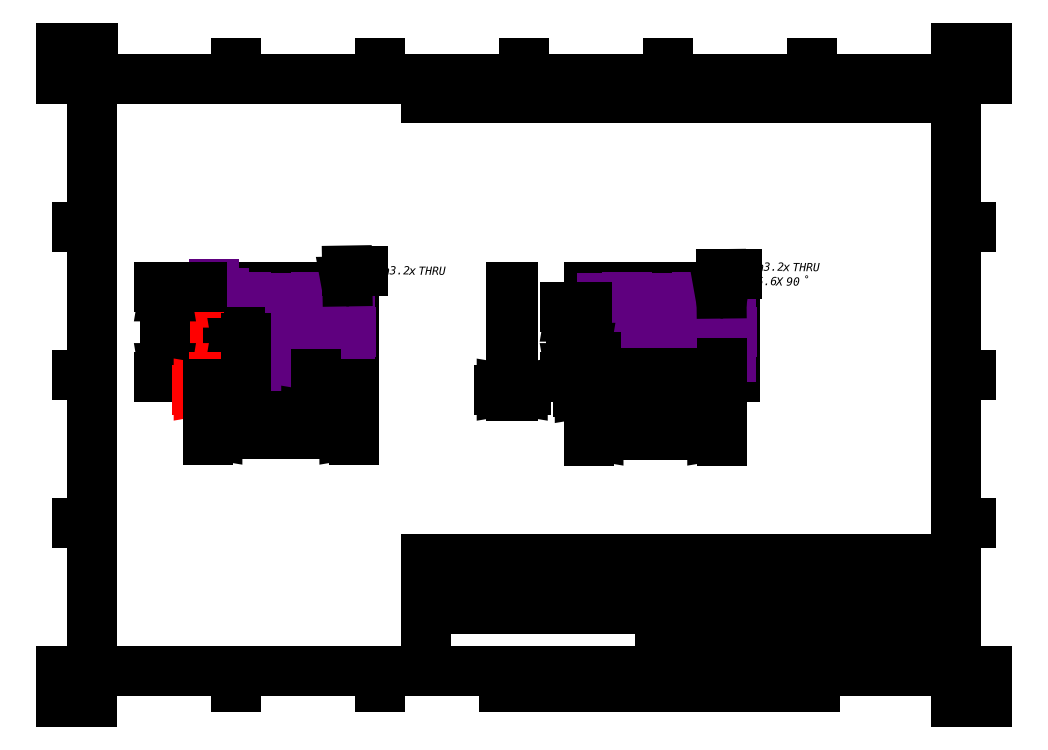
<metadata>
{"format":"dxf","ext":"dxf","renderer":"ezdxf+matplotlib","layout":"modelspace","background":"white","min_lineweight":24,"dpi":150}
</metadata>
<code>
0
SECTION
2
ENTITIES
0
CIRCLE
8
VISIBLE
10
89.58
20
110.7
30
0
40
0.8
0
LINE
8
VISIBLE
10
47.08
20
133.2
30
0
11
93.83
21
133.2
31
0
0
CIRCLE
8
VISIBLE
10
49.08
20
131.2
30
0
40
0.8
0
LINE
8
VISIBLE
10
93.83
20
133.2
30
0
11
93.83
21
104.2
31
0
0
CIRCLE
8
VISIBLE
10
49.08
20
106.2
30
0
40
0.8
0
CIRCLE
8
VISIBLE
10
73.58
20
110.7
30
0
40
0.8
0
CIRCLE
8
VISIBLE
10
59.33
20
118.7
30
0
40
9.75
0
CIRCLE
8
VISIBLE
10
51.33
20
110.7
30
0
40
0.8
0
CIRCLE
8
VISIBLE
10
67.33
20
126.7
30
0
40
0.8
0
CIRCLE
8
VISIBLE
10
89.58
20
126.7
30
0
40
0.8
0
CIRCLE
8
VISIBLE
10
51.33
20
126.7
30
0
40
0.8
0
CIRCLE
8
VISIBLE
10
91.83
20
106.2
30
0
40
0.8
0
CIRCLE
8
VISIBLE
10
81.58
20
118.7
30
0
40
9.75
0
LINE
8
VISIBLE
10
93.83
20
104.2
30
0
11
47.08
21
104.2
31
0
0
LINE
8
VISIBLE
10
47.08
20
104.2
30
0
11
47.08
21
133.2
31
0
0
CIRCLE
8
VISIBLE
10
91.83
20
131.2
30
0
40
0.8
0
CIRCLE
8
VISIBLE
10
67.33
20
110.7
30
0
40
0.8
0
CIRCLE
8
VISIBLE
10
73.58
20
126.7
30
0
40
0.8
0
LINE
8
CENTER
10
74.08
20
126.7
30
0
11
73.08
21
126.7
31
0
0
LINE
8
CENTER
10
73.58
20
127.2
30
0
11
73.58
21
126.2
31
0
0
LINE
8
CENTER
10
74.58
20
126.7
30
0
11
76.56
21
126.7
31
0
0
LINE
8
CENTER
10
72.58
20
126.7
30
0
11
70.59
21
126.7
31
0
0
LINE
8
CENTER
10
73.58
20
127.7
30
0
11
73.58
21
129.7
31
0
0
LINE
8
CENTER
10
73.58
20
125.7
30
0
11
73.58
21
123.7
31
0
0
LINE
8
CENTER
10
82.08
20
118.7
30
0
11
81.08
21
118.7
31
0
0
LINE
8
CENTER
10
81.58
20
119.2
30
0
11
81.58
21
118.2
31
0
0
LINE
8
CENTER
10
82.58
20
118.7
30
0
11
92.91
21
118.7
31
0
0
LINE
8
CENTER
10
80.58
20
118.7
30
0
11
70.24
21
118.7
31
0
0
LINE
8
CENTER
10
81.58
20
119.7
30
0
11
81.58
21
130.1
31
0
0
LINE
8
CENTER
10
81.58
20
117.7
30
0
11
81.58
21
107.4
31
0
0
LINE
8
CENTER
10
59.83
20
118.7
30
0
11
58.83
21
118.7
31
0
0
LINE
8
CENTER
10
59.33
20
119.2
30
0
11
59.33
21
118.2
31
0
0
LINE
8
CENTER
10
60.33
20
118.7
30
0
11
70.66
21
118.7
31
0
0
LINE
8
CENTER
10
58.33
20
118.7
30
0
11
47.99
21
118.7
31
0
0
LINE
8
CENTER
10
59.33
20
119.7
30
0
11
59.33
21
130.1
31
0
0
LINE
8
CENTER
10
59.33
20
117.7
30
0
11
59.33
21
107.4
31
0
0
LINE
8
CENTER
10
49.58
20
106.2
30
0
11
48.58
21
106.2
31
0
0
LINE
8
CENTER
10
49.08
20
106.7
30
0
11
49.08
21
105.7
31
0
0
LINE
8
CENTER
10
50.08
20
106.2
30
0
11
52.06
21
106.2
31
0
0
LINE
8
CENTER
10
48.08
20
106.2
30
0
11
46.09
21
106.2
31
0
0
LINE
8
CENTER
10
49.08
20
107.2
30
0
11
49.08
21
109.2
31
0
0
LINE
8
CENTER
10
49.08
20
105.2
30
0
11
49.08
21
103.2
31
0
0
LINE
8
CENTER
10
74.08
20
110.7
30
0
11
73.08
21
110.7
31
0
0
LINE
8
CENTER
10
73.58
20
111.2
30
0
11
73.58
21
110.2
31
0
0
LINE
8
CENTER
10
74.58
20
110.7
30
0
11
76.56
21
110.7
31
0
0
LINE
8
CENTER
10
72.58
20
110.7
30
0
11
70.59
21
110.7
31
0
0
LINE
8
CENTER
10
73.58
20
111.7
30
0
11
73.58
21
113.7
31
0
0
LINE
8
CENTER
10
73.58
20
109.7
30
0
11
73.58
21
107.7
31
0
0
LINE
8
CENTER
10
67.83
20
110.7
30
0
11
66.83
21
110.7
31
0
0
LINE
8
CENTER
10
67.33
20
111.2
30
0
11
67.33
21
110.2
31
0
0
LINE
8
CENTER
10
68.33
20
110.7
30
0
11
70.31
21
110.7
31
0
0
LINE
8
CENTER
10
66.33
20
110.7
30
0
11
64.34
21
110.7
31
0
0
LINE
8
CENTER
10
67.33
20
111.7
30
0
11
67.33
21
113.7
31
0
0
LINE
8
CENTER
10
67.33
20
109.7
30
0
11
67.33
21
107.7
31
0
0
LINE
8
CENTER
10
90.08
20
126.7
30
0
11
89.08
21
126.7
31
0
0
LINE
8
CENTER
10
89.58
20
127.2
30
0
11
89.58
21
126.2
31
0
0
LINE
8
CENTER
10
90.58
20
126.7
30
0
11
92.56
21
126.7
31
0
0
LINE
8
CENTER
10
88.58
20
126.7
30
0
11
86.59
21
126.7
31
0
0
LINE
8
CENTER
10
89.58
20
127.7
30
0
11
89.58
21
129.7
31
0
0
LINE
8
CENTER
10
89.58
20
125.7
30
0
11
89.58
21
123.7
31
0
0
LINE
8
CENTER
10
67.83
20
126.7
30
0
11
66.83
21
126.7
31
0
0
LINE
8
CENTER
10
67.33
20
127.2
30
0
11
67.33
21
126.2
31
0
0
LINE
8
CENTER
10
68.33
20
126.7
30
0
11
70.31
21
126.7
31
0
0
LINE
8
CENTER
10
66.33
20
126.7
30
0
11
64.34
21
126.7
31
0
0
LINE
8
CENTER
10
67.33
20
127.7
30
0
11
67.33
21
129.7
31
0
0
LINE
8
CENTER
10
67.33
20
125.7
30
0
11
67.33
21
123.7
31
0
0
LINE
8
CENTER
10
51.83
20
126.7
30
0
11
50.83
21
126.7
31
0
0
LINE
8
CENTER
10
51.33
20
127.2
30
0
11
51.33
21
126.2
31
0
0
LINE
8
CENTER
10
52.33
20
126.7
30
0
11
54.31
21
126.7
31
0
0
LINE
8
CENTER
10
50.33
20
126.7
30
0
11
48.34
21
126.7
31
0
0
LINE
8
CENTER
10
51.33
20
127.7
30
0
11
51.33
21
129.7
31
0
0
LINE
8
CENTER
10
51.33
20
125.7
30
0
11
51.33
21
123.7
31
0
0
LINE
8
CENTER
10
90.08
20
110.7
30
0
11
89.08
21
110.7
31
0
0
LINE
8
CENTER
10
89.58
20
111.2
30
0
11
89.58
21
110.2
31
0
0
LINE
8
CENTER
10
90.58
20
110.7
30
0
11
92.56
21
110.7
31
0
0
LINE
8
CENTER
10
88.58
20
110.7
30
0
11
86.59
21
110.7
31
0
0
LINE
8
CENTER
10
89.58
20
111.7
30
0
11
89.58
21
113.7
31
0
0
LINE
8
CENTER
10
89.58
20
109.7
30
0
11
89.58
21
107.7
31
0
0
LINE
8
CENTER
10
49.58
20
131.2
30
0
11
48.58
21
131.2
31
0
0
LINE
8
CENTER
10
49.08
20
131.7
30
0
11
49.08
21
130.7
31
0
0
LINE
8
CENTER
10
50.08
20
131.2
30
0
11
52.06
21
131.2
31
0
0
LINE
8
CENTER
10
48.08
20
131.2
30
0
11
46.09
21
131.2
31
0
0
LINE
8
CENTER
10
49.08
20
132.2
30
0
11
49.08
21
134.2
31
0
0
LINE
8
CENTER
10
49.08
20
130.2
30
0
11
49.08
21
128.2
31
0
0
LINE
8
CENTER
10
51.83
20
110.7
30
0
11
50.83
21
110.7
31
0
0
LINE
8
CENTER
10
51.33
20
111.2
30
0
11
51.33
21
110.2
31
0
0
LINE
8
CENTER
10
52.33
20
110.7
30
0
11
54.31
21
110.7
31
0
0
LINE
8
CENTER
10
50.33
20
110.7
30
0
11
48.34
21
110.7
31
0
0
LINE
8
CENTER
10
51.33
20
111.7
30
0
11
51.33
21
113.7
31
0
0
LINE
8
CENTER
10
51.33
20
109.7
30
0
11
51.33
21
107.7
31
0
0
DIMENSION
8
DISSOCIATED
2
D1
10
0
20
0
30
0
11
96.98
21
216.5
31
0
70
    32
1
<>
71
     5
42
-1
73
     0
74
     0
75
     0
53
270
3
ISO-25
13
47.08
23
104.2
33
0
14
49.08
24
106.2
34
0
50
270
0
DIMENSION
8
DIMENSIONS
2
D2
10
0
20
0
30
0
11
92.64
21
223.8
31
0
70
    32
1
<>
71
     5
42
-1
73
     0
74
     0
75
     0
53
270
3
ISO-25
13
47.08
23
104.2
33
0
14
59.33
24
118.7
34
0
50
270
0
DIMENSION
8
DISSOCIATED
2
D3
10
0
20
0
30
0
11
88.3
21
229.5
31
0
70
    32
1
<>
71
     5
42
-1
73
     0
74
     0
75
     0
53
270
3
ISO-25
13
47.08
23
104.2
33
0
14
46.09
24
131.2
34
0
50
270
0
DIMENSION
8
DIMENSIONS
2
D4
10
0
20
0
30
0
11
84.16
21
231.2
31
0
70
    32
1
<>
71
     5
42
-1
73
     0
74
     0
75
     0
53
270
3
ISO-25
13
47.08
23
104.2
33
0
14
47.08
24
133.2
34
0
50
270
0
DIMENSION
8
DISSOCIATED
2
D5
10
0
20
0
30
0
11
101
21
212.6
31
0
70
    32
1
<>
71
     5
42
-1
73
     0
74
     0
75
     0
53
180
3
ISO-25
13
47.08
23
104.2
33
0
14
49.08
24
106.2
34
0
50
180
0
DIMENSION
8
DIMENSIONS
2
D6
10
0
20
0
30
0
11
105.9
21
207.3
31
0
70
    32
1
<>
71
     5
42
-1
73
     0
74
     0
75
     0
53
180
3
ISO-25
13
47.08
23
104.2
33
0
14
59.33
24
118.7
34
0
50
180
0
DIMENSION
8
DIMENSIONS
2
D7
10
0
20
0
30
0
11
117.7
21
203.8
31
0
70
    32
1
<>
71
     5
42
-1
73
     0
74
     0
75
     0
53
180
3
ISO-25
13
47.08
23
104.2
33
0
14
81.58
24
107.4
34
0
50
180
0
DIMENSION
8
DIMENSIONS
2
D8
10
0
20
0
30
0
11
125
21
198.4
31
0
70
    32
1
<>
71
     5
42
-1
73
     0
74
     0
75
     0
53
180
3
ISO-25
13
47.08
23
104.2
33
0
14
93.83
24
104.2
34
0
50
180
0
MTEXT
8
CONTINUOUS
10
98.12
20
138.5
30
0
40
2.638
41
0
46
0
71
     4
72
     1
1
{\fArial|b0|i0|c0|p0;\C7;4x }{\fAlibre Symbols|b0|i0|c0|p0;\C7;\H1.053x;n}{\fArial|b0|i0|c0|p0;\C7;3.2 }{\fAlibre Symbols|b0|i0|c0|p0;\C7;\H1.053x;x}{\fArial|b0|i0|c0|p0;\C7; THRU}{\fMicrosoft Sans Serif|b0|i0|c0|p0;\C7;\H0.8947x;}
73
     1
44
1
0
LINE
8
CONTINUOUS
10
96.87
20
138.5
30
0
11
91.71
21
138.5
31
0
0
LINE
8
CONTINUOUS
10
91.71
20
138.5
30
0
11
91.76
21
135
31
0
0
LWPOLYLINE
8
CONTINUOUS
90
        4
70
     0
43
0
10
91.81
20
132
10
91.26
20
135
10
92.26
20
135
10
91.81
20
132
0
LINE
8
VISIBLE
10
144.3
20
133.2
30
0
11
144.3
21
104.2
31
0
0
LINE
8
VISIBLE
10
144.3
20
104.2
30
0
11
145
21
104.2
31
0
0
LINE
8
VISIBLE
10
144.3
20
133.2
30
0
11
145
21
133.2
31
0
0
LINE
8
VISIBLE
10
145
20
104.2
30
0
11
145
21
133.2
31
0
0
DIMENSION
8
DIMENSIONS
2
D9
10
0
20
0
30
0
11
236.5
21
212.5
31
0
70
    32
1
<>
71
     5
42
-1
73
     0
74
     0
75
     0
3
ISO-25
13
144.3
23
104.2
33
0
14
145
24
104.2
34
0
0
CIRCLE
8
VISIBLE
10
171.3
20
106.2
30
0
40
0.8
0
CIRCLE
8
VISIBLE
10
195.8
20
110.7
30
0
40
0.8
0
CIRCLE
8
VISIBLE
10
173.6
20
126.7
30
0
40
0.8
0
LINE
8
VISIBLE
10
216.1
20
133.2
30
0
11
216.1
21
104.2
31
0
0
CIRCLE
8
VISIBLE
10
195.8
20
126.7
30
0
40
0.8
0
CIRCLE
8
VISIBLE
10
214.1
20
131.2
30
0
40
0.8
0
CIRCLE
8
VISIBLE
10
211.8
20
126.7
30
0
40
0.8
0
CIRCLE
8
VISIBLE
10
181.6
20
118.7
30
0
40
9.75
0
CIRCLE
8
VISIBLE
10
195.8
20
126.7
30
0
40
1.4
0
CIRCLE
8
VISIBLE
10
195.8
20
110.7
30
0
40
1.4
0
CIRCLE
8
VISIBLE
10
189.6
20
126.7
30
0
40
0.8
0
CIRCLE
8
VISIBLE
10
173.6
20
110.7
30
0
40
0.8
0
CIRCLE
8
VISIBLE
10
211.8
20
126.7
30
0
40
1.4
0
LINE
8
VISIBLE
10
169.3
20
133.2
30
0
11
216.1
21
133.2
31
0
0
CIRCLE
8
VISIBLE
10
203.8
20
118.7
30
0
40
9.75
0
CIRCLE
8
VISIBLE
10
171.3
20
131.2
30
0
40
0.8
0
LINE
8
VISIBLE
10
169.3
20
104.2
30
0
11
169.3
21
133.2
31
0
0
CIRCLE
8
VISIBLE
10
211.8
20
110.7
30
0
40
0.8
0
CIRCLE
8
VISIBLE
10
189.6
20
126.7
30
0
40
1.4
0
CIRCLE
8
VISIBLE
10
189.6
20
110.7
30
0
40
1.4
0
LINE
8
VISIBLE
10
216.1
20
104.2
30
0
11
169.3
21
104.2
31
0
0
CIRCLE
8
VISIBLE
10
214.1
20
106.2
30
0
40
0.8
0
CIRCLE
8
VISIBLE
10
211.8
20
110.7
30
0
40
1.4
0
CIRCLE
8
VISIBLE
10
173.6
20
110.7
30
0
40
1.4
0
CIRCLE
8
VISIBLE
10
173.6
20
126.7
30
0
40
1.4
0
CIRCLE
8
VISIBLE
10
189.6
20
110.7
30
0
40
0.8
0
LINE
8
CENTER
10
190.1
20
126.7
30
0
11
189.1
21
126.7
31
0
0
LINE
8
CENTER
10
189.6
20
127.2
30
0
11
189.6
21
126.2
31
0
0
LINE
8
CENTER
10
190.6
20
126.7
30
0
11
192.6
21
126.7
31
0
0
LINE
8
CENTER
10
188.6
20
126.7
30
0
11
186.6
21
126.7
31
0
0
LINE
8
CENTER
10
189.6
20
127.7
30
0
11
189.6
21
129.7
31
0
0
LINE
8
CENTER
10
189.6
20
125.7
30
0
11
189.6
21
123.7
31
0
0
LINE
8
CENTER
10
182.1
20
118.7
30
0
11
181.1
21
118.7
31
0
0
LINE
8
CENTER
10
181.6
20
119.2
30
0
11
181.6
21
118.2
31
0
0
LINE
8
CENTER
10
182.6
20
118.7
30
0
11
192.9
21
118.7
31
0
0
LINE
8
CENTER
10
180.6
20
118.7
30
0
11
170.3
21
118.7
31
0
0
LINE
8
CENTER
10
181.6
20
119.7
30
0
11
181.6
21
130.1
31
0
0
LINE
8
CENTER
10
181.6
20
117.7
30
0
11
181.6
21
107.4
31
0
0
LINE
8
CENTER
10
204.3
20
118.7
30
0
11
203.3
21
118.7
31
0
0
LINE
8
CENTER
10
203.8
20
119.2
30
0
11
203.8
21
118.2
31
0
0
LINE
8
CENTER
10
204.8
20
118.7
30
0
11
215.2
21
118.7
31
0
0
LINE
8
CENTER
10
202.8
20
118.7
30
0
11
192.5
21
118.7
31
0
0
LINE
8
CENTER
10
203.8
20
119.7
30
0
11
203.8
21
130.1
31
0
0
LINE
8
CENTER
10
203.8
20
117.7
30
0
11
203.8
21
107.4
31
0
0
LINE
8
CENTER
10
190.1
20
110.7
30
0
11
189.1
21
110.7
31
0
0
LINE
8
CENTER
10
189.6
20
111.2
30
0
11
189.6
21
110.2
31
0
0
LINE
8
CENTER
10
190.6
20
110.7
30
0
11
192.6
21
110.7
31
0
0
LINE
8
CENTER
10
188.6
20
110.7
30
0
11
186.6
21
110.7
31
0
0
LINE
8
CENTER
10
189.6
20
111.7
30
0
11
189.6
21
113.7
31
0
0
LINE
8
CENTER
10
189.6
20
109.7
30
0
11
189.6
21
107.7
31
0
0
LINE
8
CENTER
10
196.3
20
110.7
30
0
11
195.3
21
110.7
31
0
0
LINE
8
CENTER
10
195.8
20
111.2
30
0
11
195.8
21
110.2
31
0
0
LINE
8
CENTER
10
196.8
20
110.7
30
0
11
198.8
21
110.7
31
0
0
LINE
8
CENTER
10
194.8
20
110.7
30
0
11
192.9
21
110.7
31
0
0
LINE
8
CENTER
10
195.8
20
111.7
30
0
11
195.8
21
113.7
31
0
0
LINE
8
CENTER
10
195.8
20
109.7
30
0
11
195.8
21
107.7
31
0
0
LINE
8
CENTER
10
174.1
20
126.7
30
0
11
173.1
21
126.7
31
0
0
LINE
8
CENTER
10
173.6
20
127.2
30
0
11
173.6
21
126.2
31
0
0
LINE
8
CENTER
10
174.6
20
126.7
30
0
11
176.6
21
126.7
31
0
0
LINE
8
CENTER
10
172.6
20
126.7
30
0
11
170.6
21
126.7
31
0
0
LINE
8
CENTER
10
173.6
20
127.7
30
0
11
173.6
21
129.7
31
0
0
LINE
8
CENTER
10
173.6
20
125.7
30
0
11
173.6
21
123.7
31
0
0
LINE
8
CENTER
10
196.3
20
126.7
30
0
11
195.3
21
126.7
31
0
0
LINE
8
CENTER
10
195.8
20
127.2
30
0
11
195.8
21
126.2
31
0
0
LINE
8
CENTER
10
196.8
20
126.7
30
0
11
198.8
21
126.7
31
0
0
LINE
8
CENTER
10
194.8
20
126.7
30
0
11
192.9
21
126.7
31
0
0
LINE
8
CENTER
10
195.8
20
127.7
30
0
11
195.8
21
129.7
31
0
0
LINE
8
CENTER
10
195.8
20
125.7
30
0
11
195.8
21
123.7
31
0
0
LINE
8
CENTER
10
212.3
20
126.7
30
0
11
211.3
21
126.7
31
0
0
LINE
8
CENTER
10
211.8
20
127.2
30
0
11
211.8
21
126.2
31
0
0
LINE
8
CENTER
10
212.8
20
126.7
30
0
11
214.8
21
126.7
31
0
0
LINE
8
CENTER
10
210.8
20
126.7
30
0
11
208.9
21
126.7
31
0
0
LINE
8
CENTER
10
211.8
20
127.7
30
0
11
211.8
21
129.7
31
0
0
LINE
8
CENTER
10
211.8
20
125.7
30
0
11
211.8
21
123.7
31
0
0
LINE
8
CENTER
10
174.1
20
110.7
30
0
11
173.1
21
110.7
31
0
0
LINE
8
CENTER
10
173.6
20
111.2
30
0
11
173.6
21
110.2
31
0
0
LINE
8
CENTER
10
174.6
20
110.7
30
0
11
176.6
21
110.7
31
0
0
LINE
8
CENTER
10
172.6
20
110.7
30
0
11
170.6
21
110.7
31
0
0
LINE
8
CENTER
10
173.6
20
111.7
30
0
11
173.6
21
113.7
31
0
0
LINE
8
CENTER
10
173.6
20
109.7
30
0
11
173.6
21
107.7
31
0
0
LINE
8
CENTER
10
212.3
20
110.7
30
0
11
211.3
21
110.7
31
0
0
LINE
8
CENTER
10
211.8
20
111.2
30
0
11
211.8
21
110.2
31
0
0
LINE
8
CENTER
10
212.8
20
110.7
30
0
11
214.8
21
110.7
31
0
0
LINE
8
CENTER
10
210.8
20
110.7
30
0
11
208.9
21
110.7
31
0
0
LINE
8
CENTER
10
211.8
20
111.7
30
0
11
211.8
21
113.7
31
0
0
LINE
8
CENTER
10
211.8
20
109.7
30
0
11
211.8
21
107.7
31
0
0
DIMENSION
8
DIMENSIONS
2
D10
10
0
20
0
30
0
11
382.1
21
211.8
31
0
70
    32
1
<>
71
     5
42
-1
73
     0
74
     0
75
     0
53
180
3
ISO-25
13
169.3
23
104.2
33
0
14
173.6
24
107.7
34
0
50
180
0
DIMENSION
8
DIMENSIONS
2
D11
10
0
20
0
30
0
11
390.4
21
207.7
31
0
70
    32
1
<>
71
     5
42
-1
73
     0
74
     0
75
     0
53
180
3
ISO-25
13
169.3
23
104.2
33
0
14
189.6
24
107.7
34
0
50
180
0
DIMENSION
8
DIMENSIONS
2
D12
10
0
20
0
30
0
11
394.9
21
203.1
31
0
70
    32
1
<>
71
     5
42
-1
73
     0
74
     0
75
     0
53
180
3
ISO-25
13
169.3
23
104.2
33
0
14
195.8
24
107.7
34
0
50
180
0
DIMENSION
8
DIMENSIONS
2
D13
10
0
20
0
30
0
11
402.9
21
198.1
31
0
70
    32
1
<>
71
     5
42
-1
73
     0
74
     0
75
     0
53
180
3
ISO-25
13
169.3
23
104.2
33
0
14
211.8
24
110.7
34
0
50
180
0
DIMENSION
8
DIMENSIONS
2
D14
10
0
20
0
30
0
11
376.5
21
217.8
31
0
70
    32
1
<>
71
     5
42
-1
73
     0
74
     0
75
     0
53
270
3
ISO-25
13
169.3
23
104.2
33
0
14
173.6
24
110.7
34
0
50
270
0
DIMENSION
8
DIMENSIONS
2
D15
10
0
20
0
30
0
11
372.2
21
229
31
0
70
    32
1
<>
71
     5
42
-1
73
     0
74
     0
75
     0
53
270
3
ISO-25
13
169.3
23
104.2
33
0
14
170.6
24
126.7
34
0
50
270
0
MTEXT
8
CONTINUOUS
10
218.1
20
137.4
30
0
40
2.638
41
0
46
0
71
     4
72
     1
3
{\fArial|b0|i0|c0|p0;\C7;8x }{\fAlibre Symbols|b0|i0|c0|p0;\C7;\H1.053x;n}{\fArial|b0|i0|c0|p0;\C7;3.2 }{\fAlibre Symbols|b0|i0|c0|p0;\C7;\H1.053x;x}{\fArial|b0|i0|c0|p0;\C7; THRU}{\fArial|b0|i0|c0|p0;\C7;\P}{\fAlibre Symbols|b0|i0|c0|p0;\C7;\H
1
1.053x;wn}{\fArial|b0|i0|c0|p0;\C7;5.6 X 90 ˚}{\fMicrosoft Sans Serif|b0|i0|c0|p0;\C7;\H0.8947x;}
73
     1
44
1
0
LINE
8
CONTINUOUS
10
216.9
20
137.4
30
0
11
211.7
21
137.4
31
0
0
LINE
8
CONTINUOUS
10
211.7
20
137.4
30
0
11
211.8
21
131.1
31
0
0
LWPOLYLINE
8
CONTINUOUS
90
        4
70
     0
43
0
10
211.8
20
128.1
10
211.3
20
131.1
10
212.3
20
131.1
10
211.8
20
128.1
0
INSERT
8
CONTINUOUS
2
BLOCK0
10
0
20
0
30
0
0
ENDSEC
0
EOF

</code>
